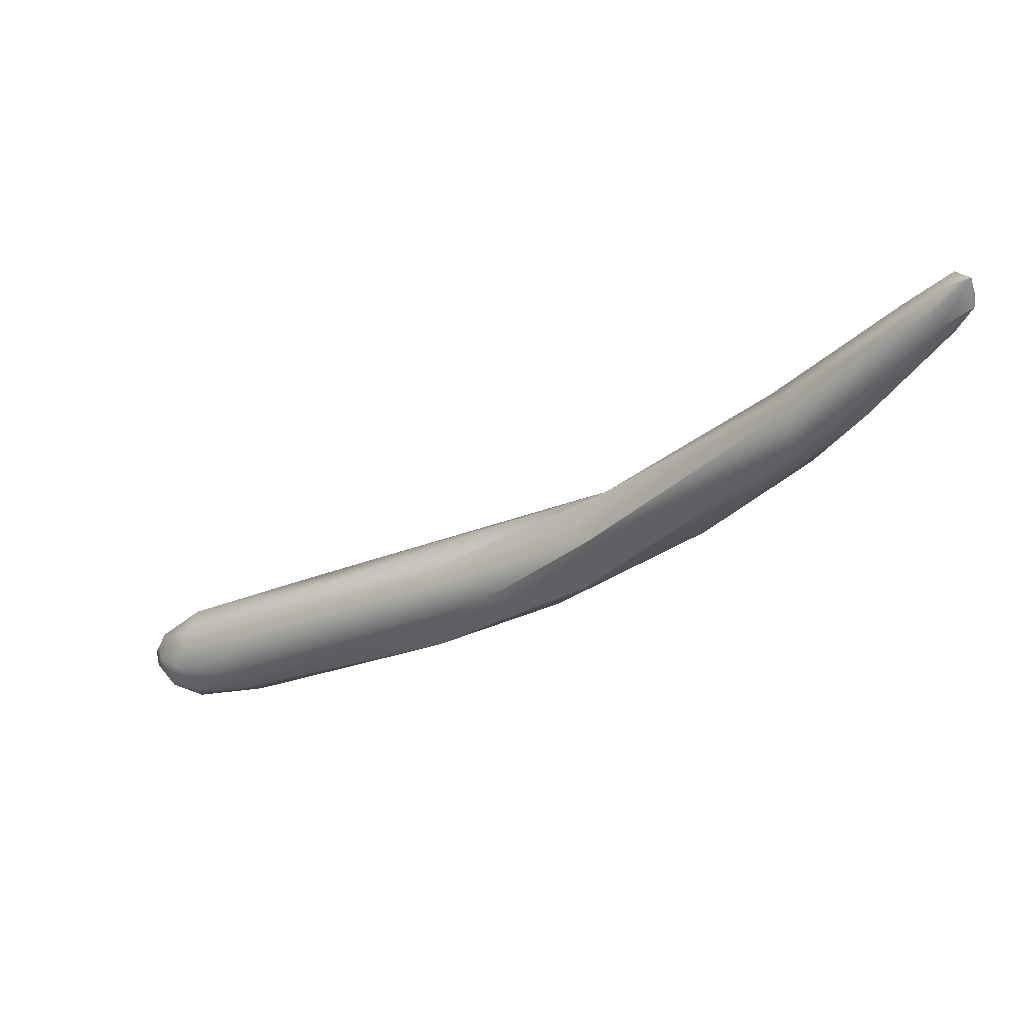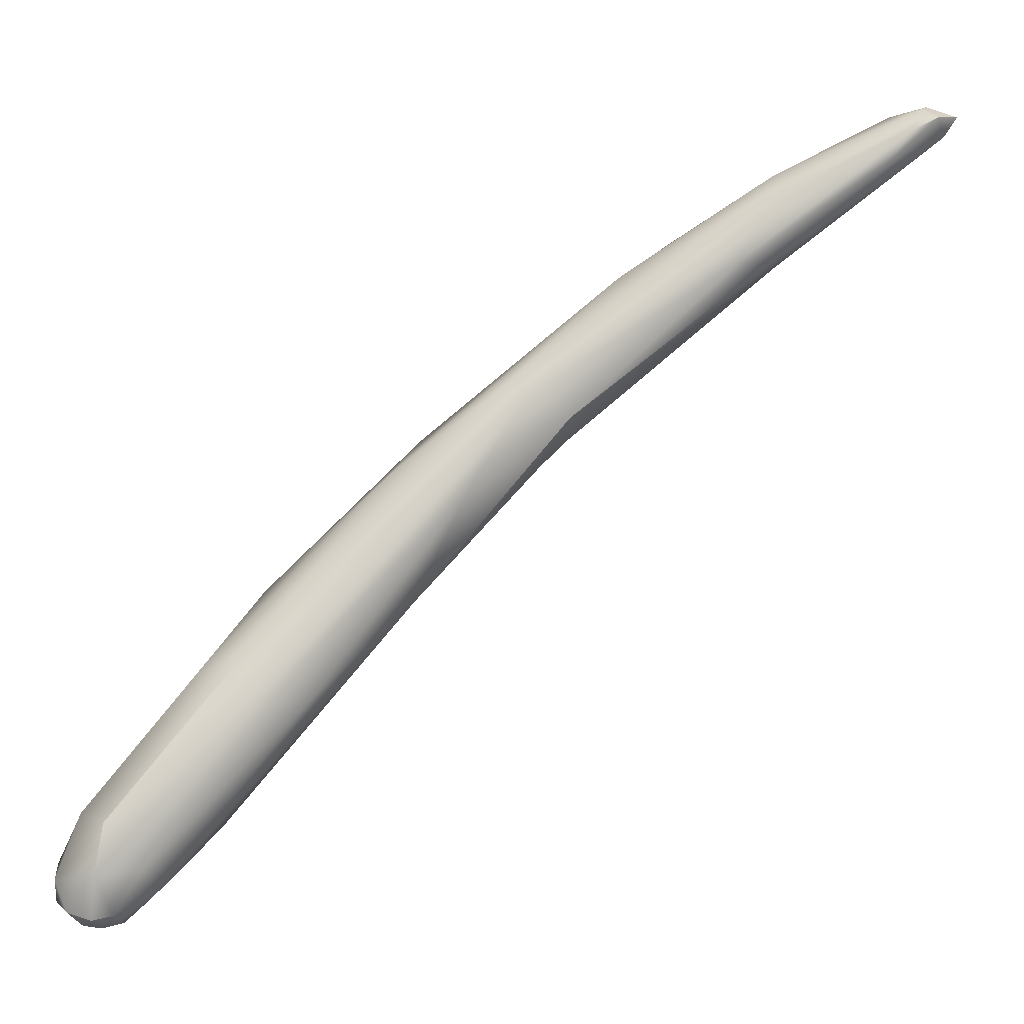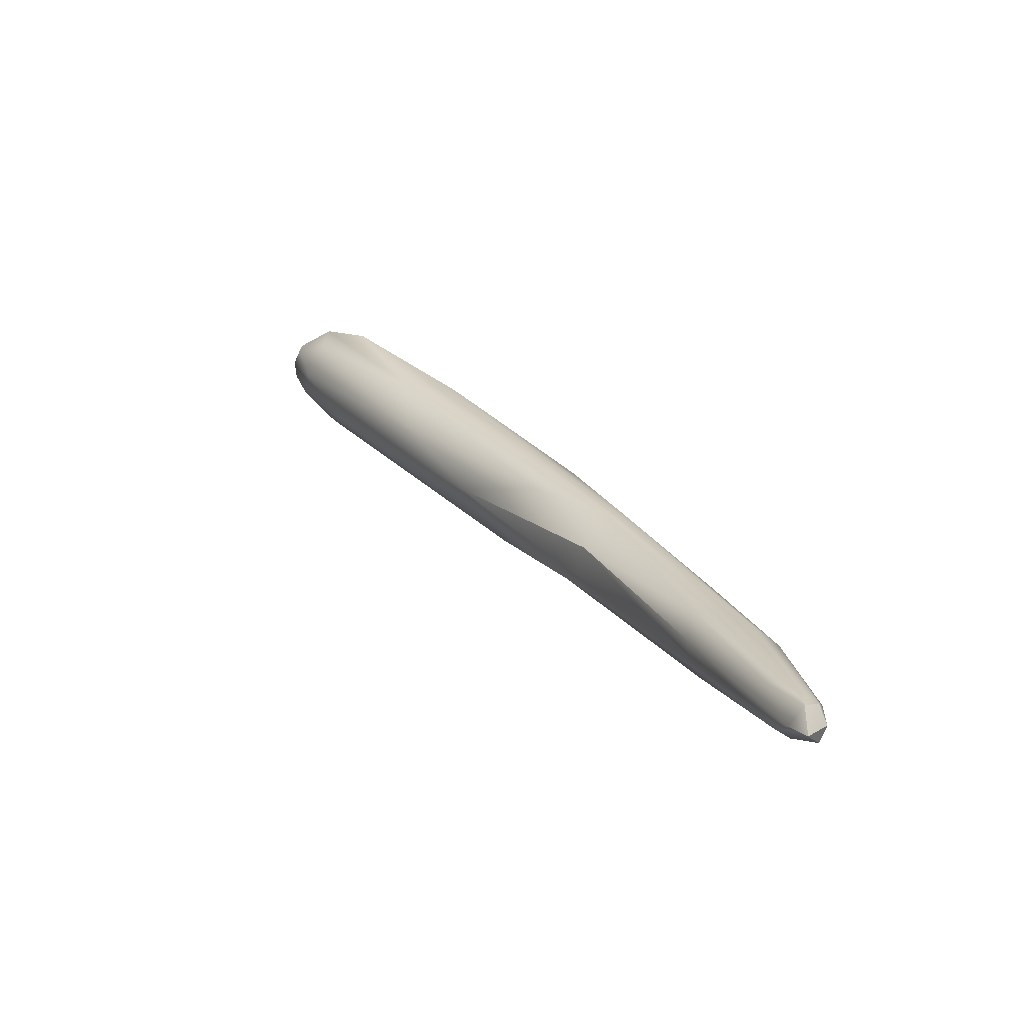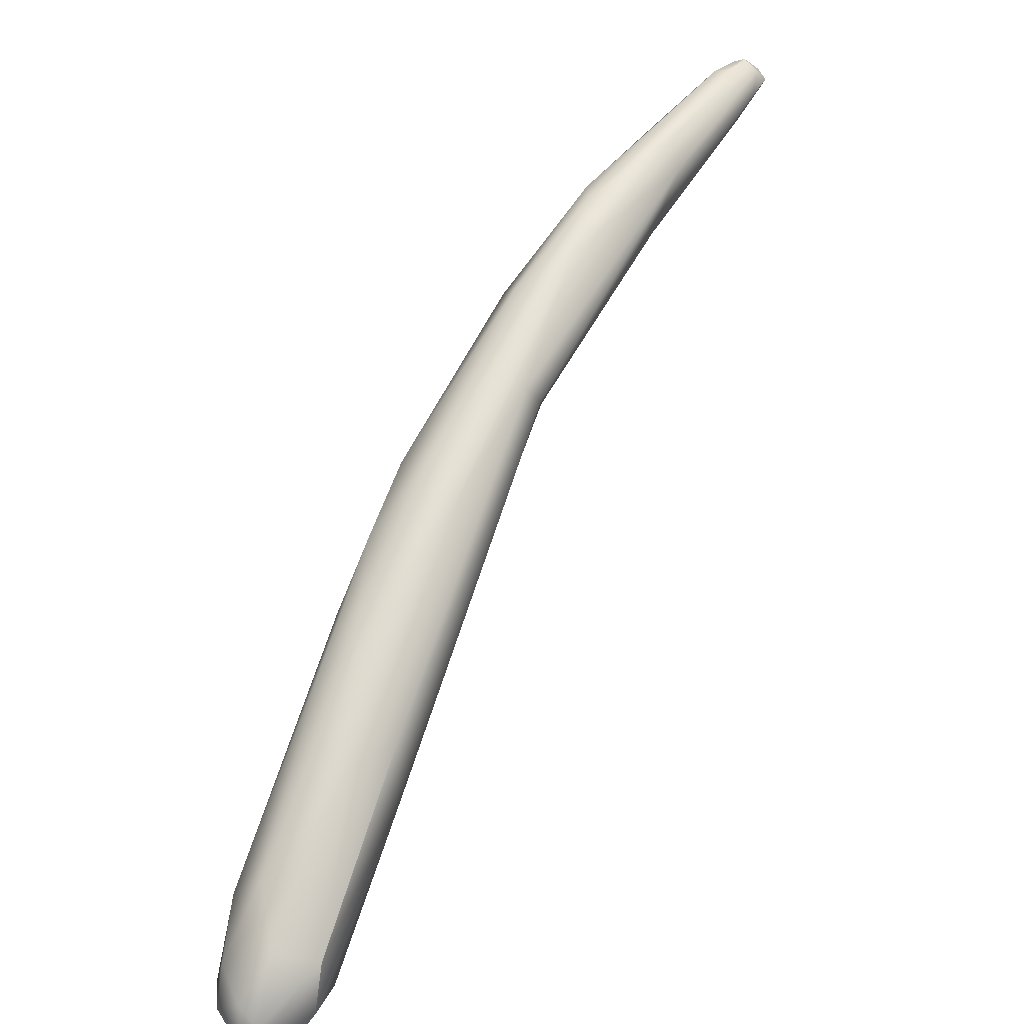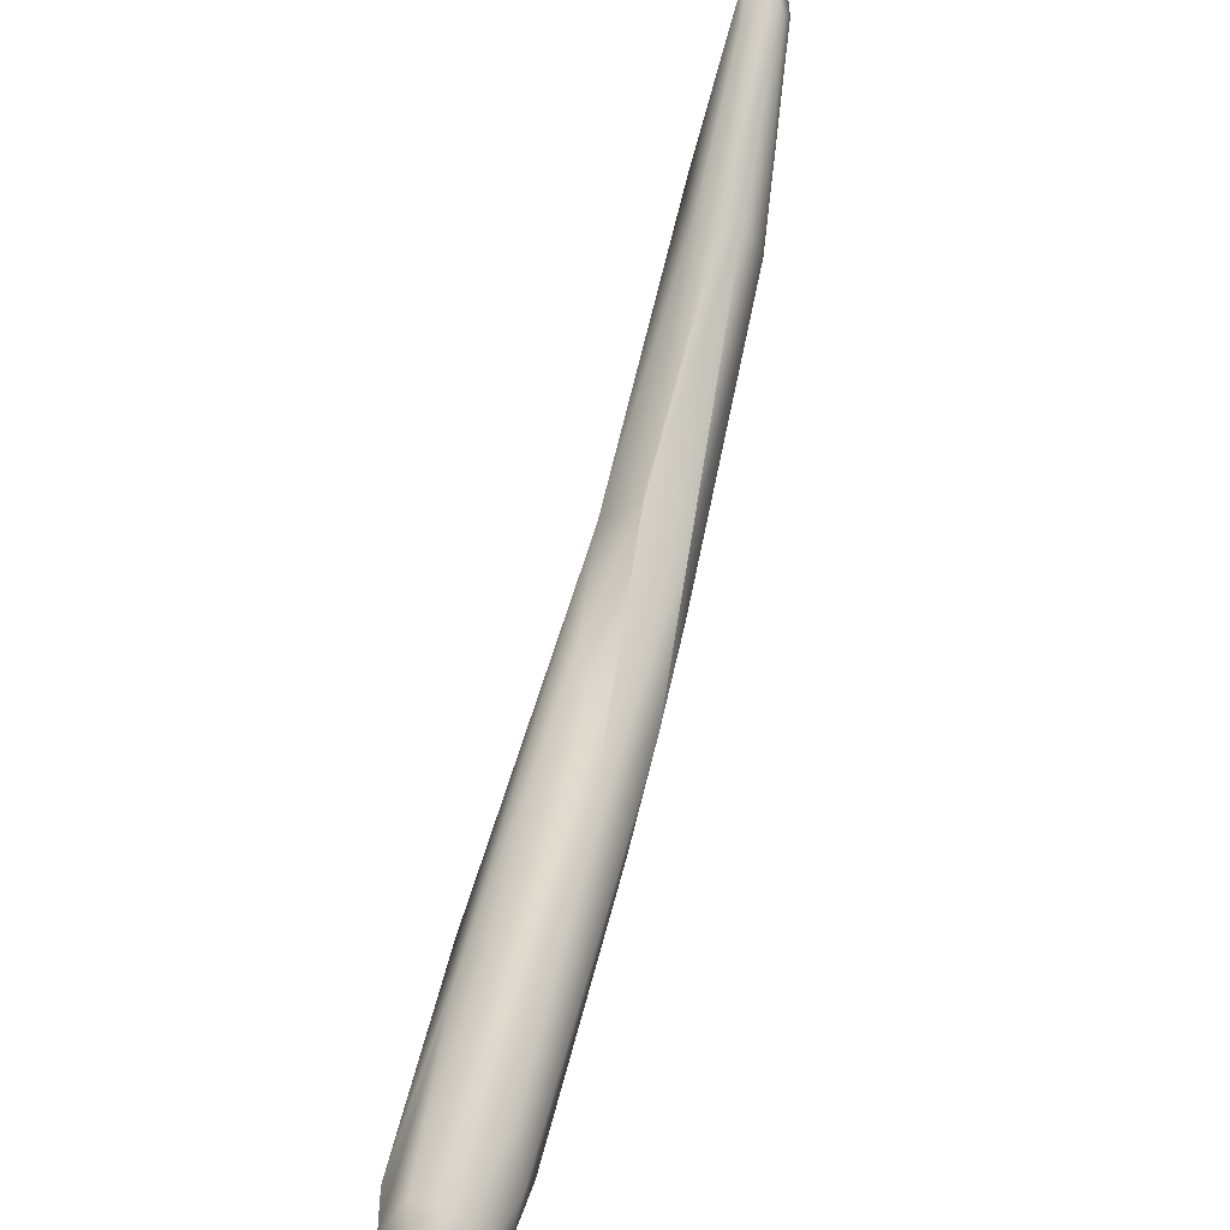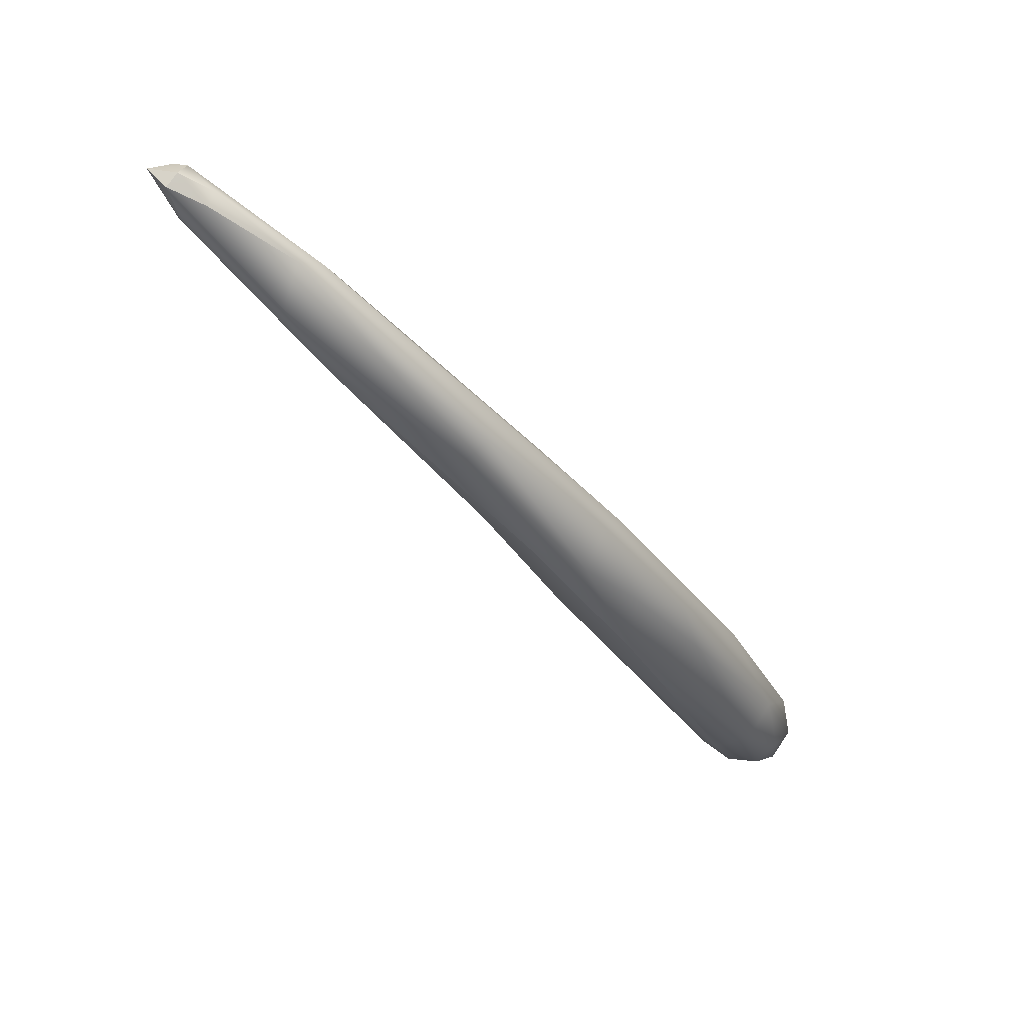
<metadata>
{"format":"obj","ext":"obj","renderer":"f3d","projection":"perspective","resolution":1024,"background":"white","views":[{"elev":-12.0,"azim":83.0,"up":"+Z"},{"elev":-16.3,"azim":-9.3,"up":"+Y"},{"elev":37.6,"azim":105.6,"up":"+Z"},{"elev":17.5,"azim":-73.1,"up":"+Y"},{"elev":-58.3,"azim":52.6,"up":"+Y"},{"elev":-23.7,"azim":168.8,"up":"+Z"}]}
</metadata>
<code>
v 78.49 -80.51 1306
v 77.94 -80.87 1306
v 78.4 -80.05 1306
v 77.92 -79.75 1306
v 78.27 -81.05 1307
v 78.03 -81.22 1306
v 77.98 -80.87 1307
v 79.04 -80.19 1306
v 77.45 -80.26 1307
v 77.52 -81.25 1306
v 77.45 -80.77 1306
v 77.79 -81.48 1306
v 77.72 -81.52 1306
v 77.63 -81.44 1307
v 77.54 -81.54 1306
v 77.49 -81.58 1306
v 77.78 -81.35 1306
v 77.35 -81.5 1307
v 77.24 -81.54 1306
v 77.13 -81.4 1306
v 77.02 -81.39 1306
v 77.36 -80.95 1307
v 76.87 -81.22 1306
v 77.1 -80.94 1306
v 76.83 -80.95 1306
v 76.86 -80.7 1306
v 77.22 -80.36 1306
v 77.14 -80.06 1307
v 82.01 -76.29 1307
v 80.69 -76.9 1306
v 81.56 -77.1 1307
v 79.56 -77.14 1306
v 80.16 -78.52 1307
v 79.31 -78.8 1308
v 79.23 -77.97 1307
v 78.6 -78.19 1307
v 79.51 -76.94 1307
v 77.64 -79.35 1306
v 86.43 -72.42 1309
v 87.59 -71.56 1309
v 86.14 -72.27 1308
v 86.25 -72.49 1309
v 85.82 -72.52 1309
v 83.78 -74.64 1308
v 83.48 -74.88 1307
v 84.02 -73.16 1307
v 83.73 -73.01 1308
v 83.61 -74.59 1308
v 82.95 -74.38 1308
v 83.29 -75.14 1308
v 82.71 -74.77 1307
v 81.84 -75.07 1307
v 82.15 -75.77 1308
v 81.62 -74.76 1307
v 82.73 -74.14 1308
v 80.89 -75.79 1307
v 81.17 -75.38 1308
v 79.96 -76.47 1307
v 88.62 -70.78 1310
v 88.33 -70.96 1310
v 87.85 -71.16 1310
v 88.8 -70.49 1310
v 88.46 -70.61 1310
v 88.31 -70.76 1309
v 88.08 -70.8 1310
v 88.53 -70.37 1310
v 88.4 -70.31 1310
v 88.27 -70.45 1310
v 87.98 -70.46 1310
v 87.89 -70.44 1310
v 86.85 -71.39 1309
v 86.2 -71.64 1309
v 86.72 -70.95 1309
v 86.33 -71.22 1309
v 85.46 -71.84 1308
v 84.28 -72.55 1308
v 85.06 -71.95 1308
v 77.45 -80.26 1307
v 77.35 -81.5 1307
v 77.02 -81.39 1306
v 76.87 -81.22 1306
v 80.69 -76.9 1306
v 83.48 -74.88 1307
v 83.61 -74.59 1308
v 82.71 -74.77 1307
v 88.8 -70.49 1310
v 88.8 -70.49 1310
v 88.8 -70.49 1310
v 88.46 -70.61 1310
v 88.46 -70.61 1310
v 88.53 -70.37 1310
v 88.53 -70.37 1310
v 88.53 -70.37 1310
v 88.4 -70.31 1310
v 88.4 -70.31 1310
v 88.4 -70.31 1310
v 88.27 -70.45 1310
v 87.98 -70.46 1310
g grp1
f 29 31 8
f 6 1 8
f 17 2 6
f 1 29 8
f 1 6 2
f 29 1 3
f 3 1 2
f 3 4 30
f 82 29 3
f 38 4 27
f 6 8 5
f 12 6 5
f 5 13 12
f 17 6 12
f 31 5 8
f 31 33 5
f 5 14 13
f 5 7 14
f 7 22 14
f 33 7 5
f 34 7 33
f 34 22 7
f 22 9 25
f 34 78 22
f 9 28 25
f 78 34 35
f 10 2 17
f 11 3 2
f 10 11 2
f 11 10 24
f 4 3 11
f 27 4 11
f 24 27 11
f 15 17 12
f 12 13 15
f 13 16 15
f 13 14 16
f 14 18 16
f 15 16 19
f 20 15 19
f 19 16 18
f 17 15 10
f 14 22 79
f 10 15 20
f 19 18 21
f 20 19 21
f 80 79 22
f 10 20 24
f 20 21 23
f 25 80 22
f 24 20 81
f 80 25 81
f 27 24 26
f 26 24 81
f 26 81 25
f 27 26 38
f 28 38 26
f 25 28 26
f 51 45 29
f 31 48 53
f 31 50 84
f 29 83 31
f 31 83 50
f 53 34 33
f 31 53 33
f 49 35 34
f 4 32 30
f 36 9 35
f 58 32 37
f 32 4 38
f 38 28 36
f 36 28 9
f 32 38 37
f 38 36 37
f 60 59 40
f 59 42 40
f 59 61 42
f 61 43 42
f 41 60 39
f 39 40 42
f 60 40 39
f 41 39 45
f 43 48 42
f 72 49 43
f 44 84 50
f 83 44 50
f 44 39 84
f 39 44 83
f 51 41 45
f 46 41 85
f 39 42 84
f 43 49 48
f 72 55 49
f 51 29 82
f 52 85 30
f 46 85 52
f 56 58 54
f 56 54 52
f 52 54 47
f 49 34 53
f 48 49 53
f 55 76 57
f 54 76 47
f 54 57 76
f 56 30 32
f 56 32 58
f 30 56 52
f 55 35 49
f 54 37 57
f 37 36 57
f 54 58 37
f 55 57 35
f 35 57 36
f 64 60 41
f 62 63 59
f 60 64 86
f 60 86 59
f 59 63 61
f 63 65 61
f 61 65 43
f 86 64 66
f 89 87 68
f 97 65 90
f 91 64 71
f 88 92 67
f 68 87 94
f 69 95 93
f 95 69 70
f 96 70 97
f 71 98 91
f 98 71 73
f 69 73 70
f 71 64 41
f 75 73 71
f 43 65 72
f 74 72 97
f 97 72 65
f 70 74 97
f 70 73 74
f 41 46 71
f 71 46 75
f 77 73 75
f 76 72 74
f 76 55 72
f 74 77 76
f 77 74 73
f 46 52 47
f 46 47 75
f 75 47 77
f 77 47 76

</code>
